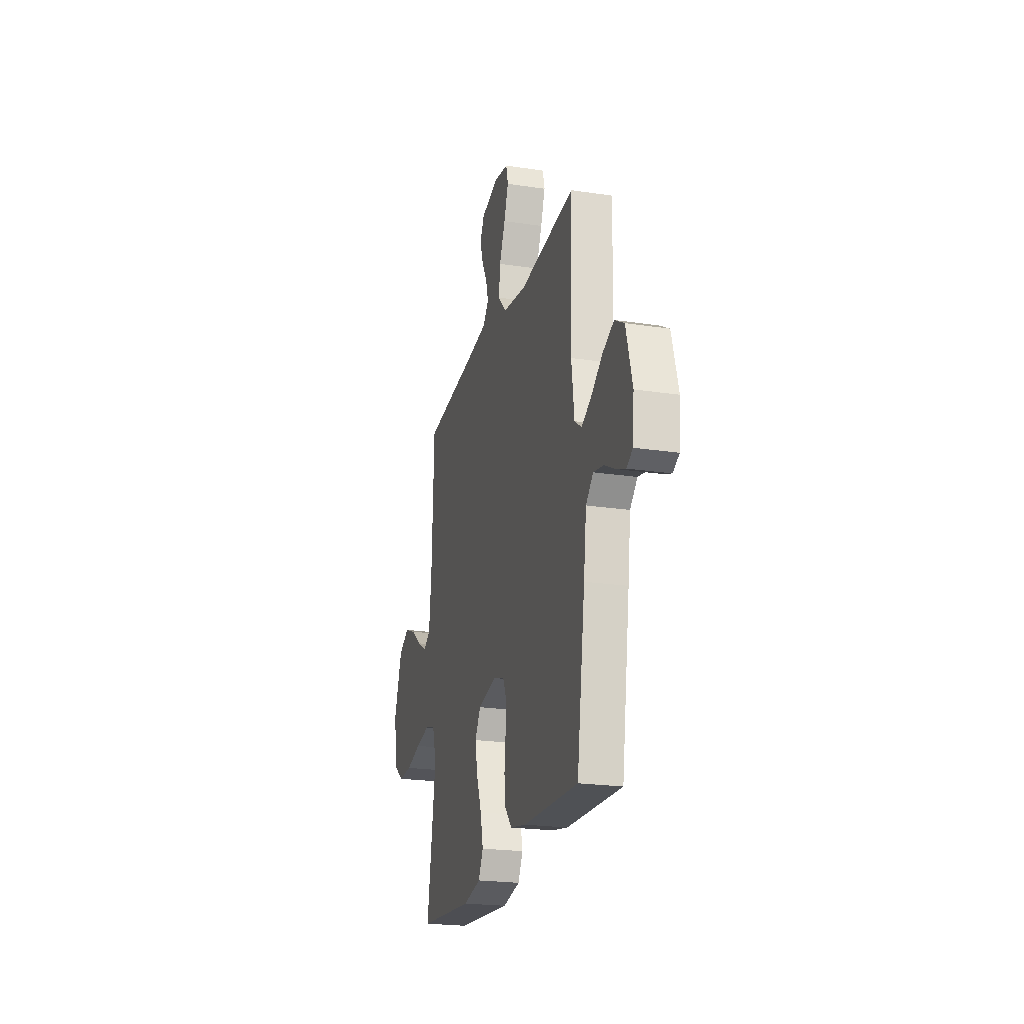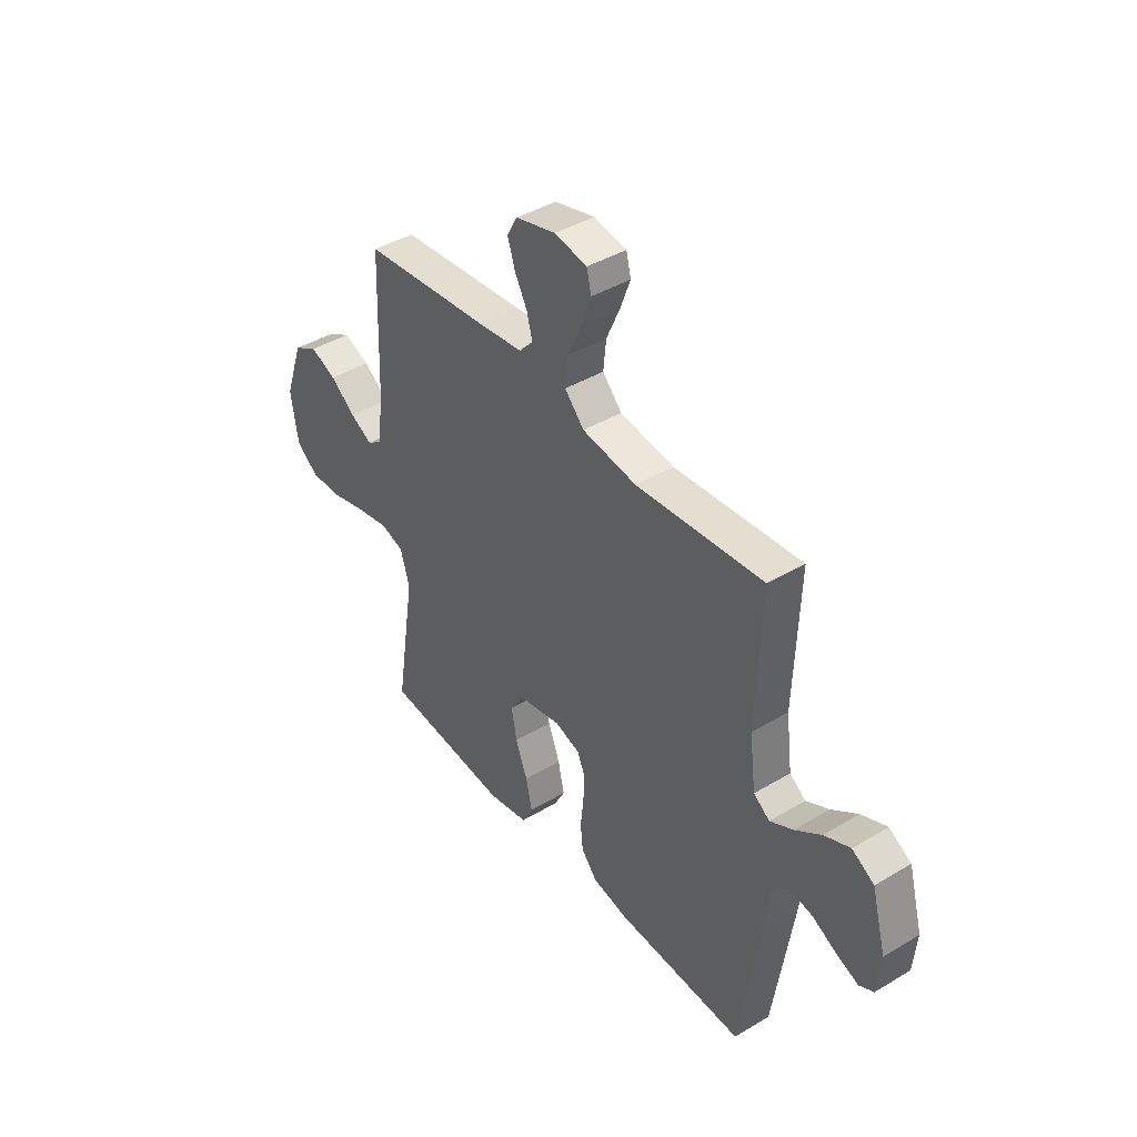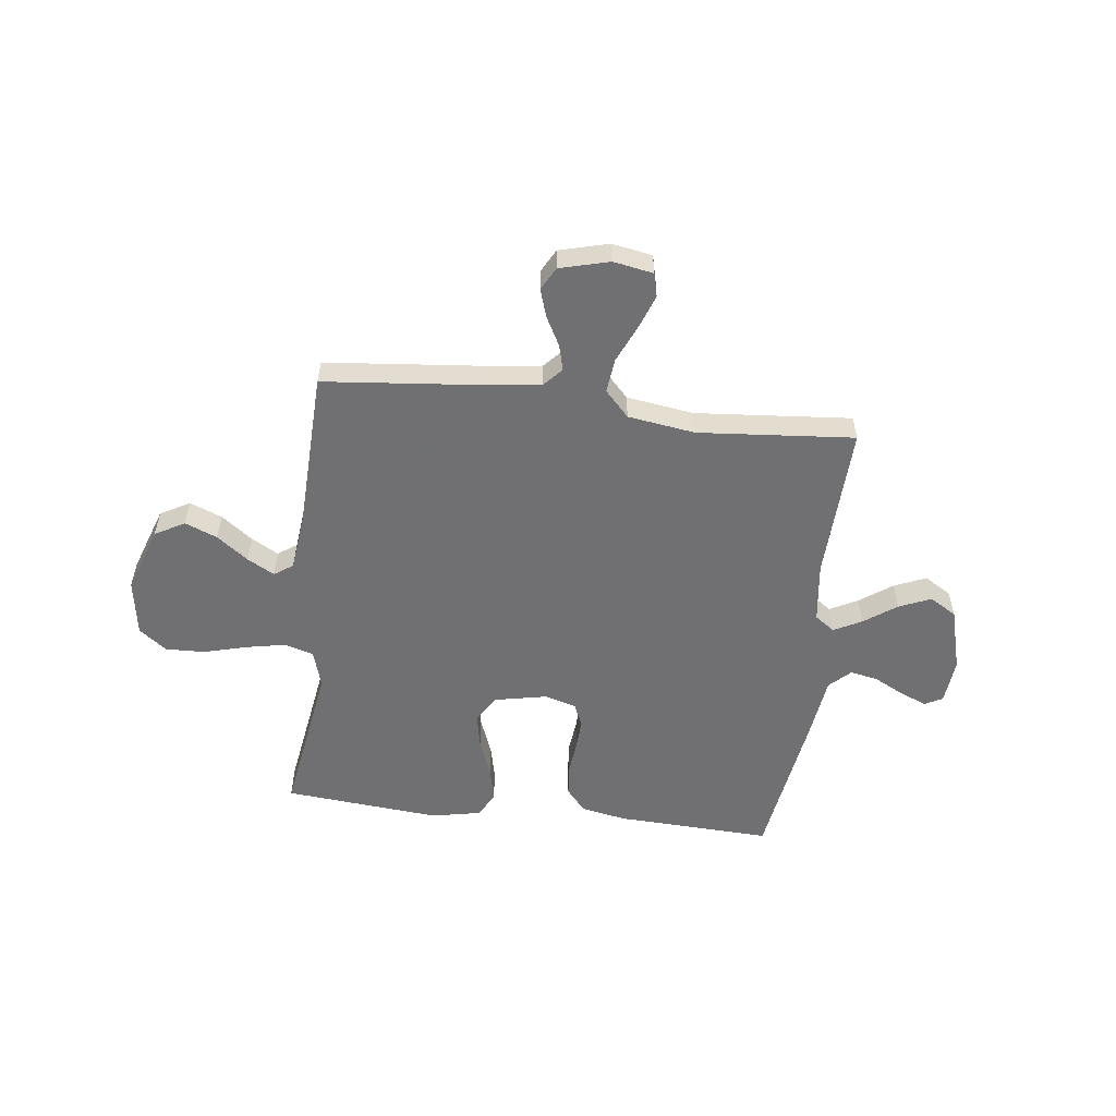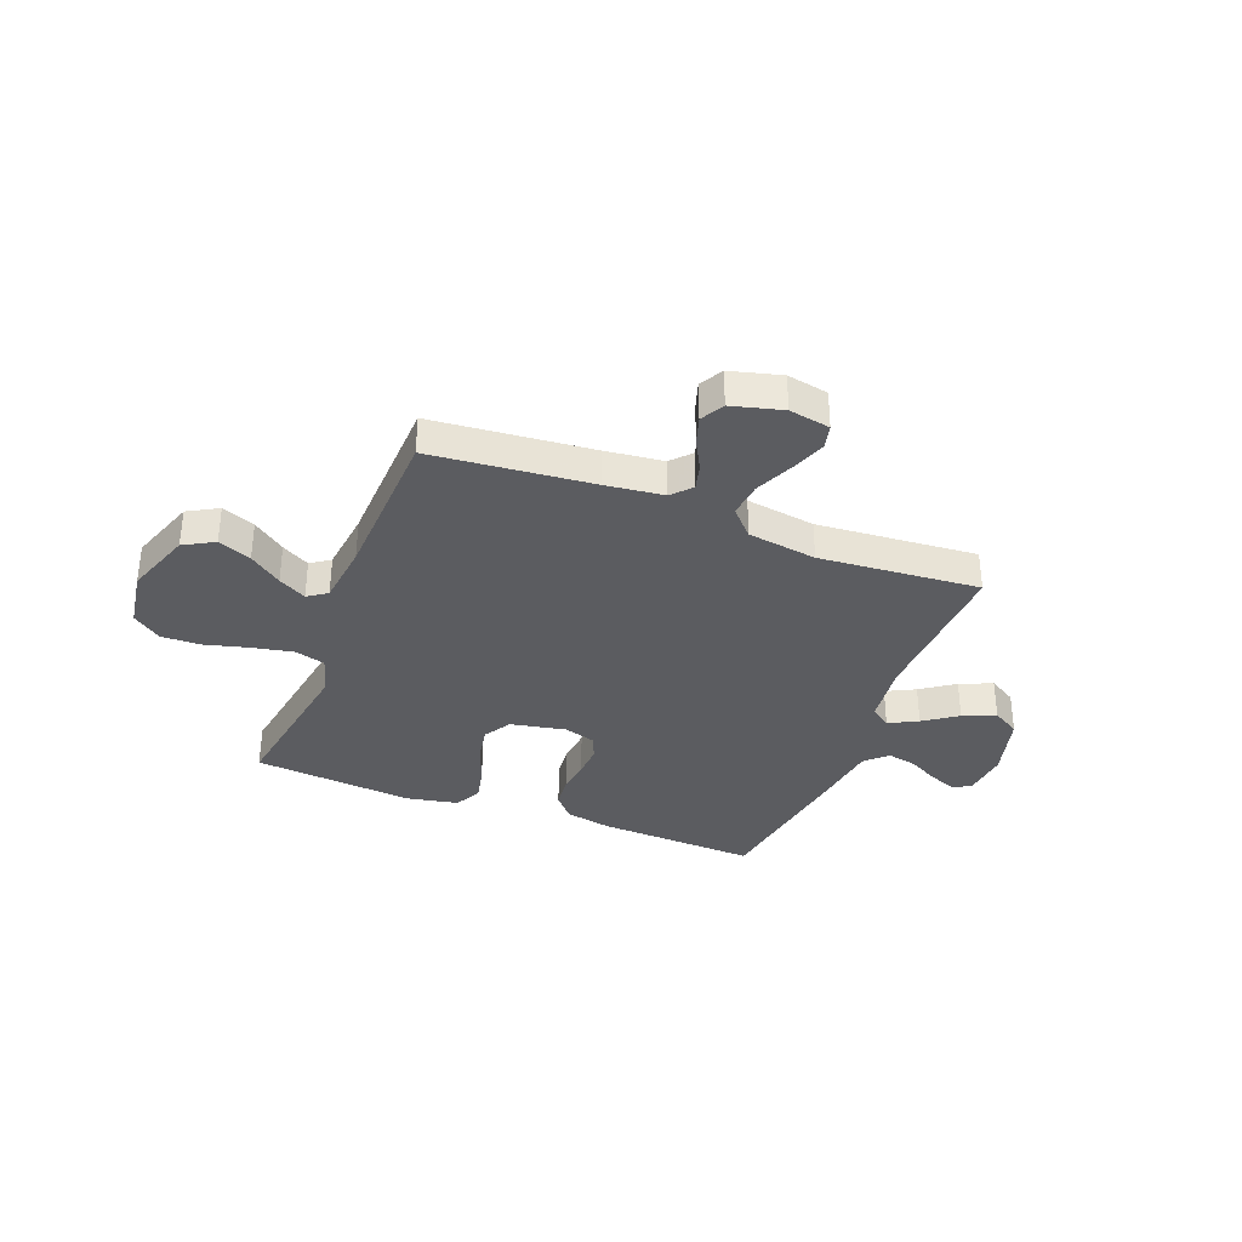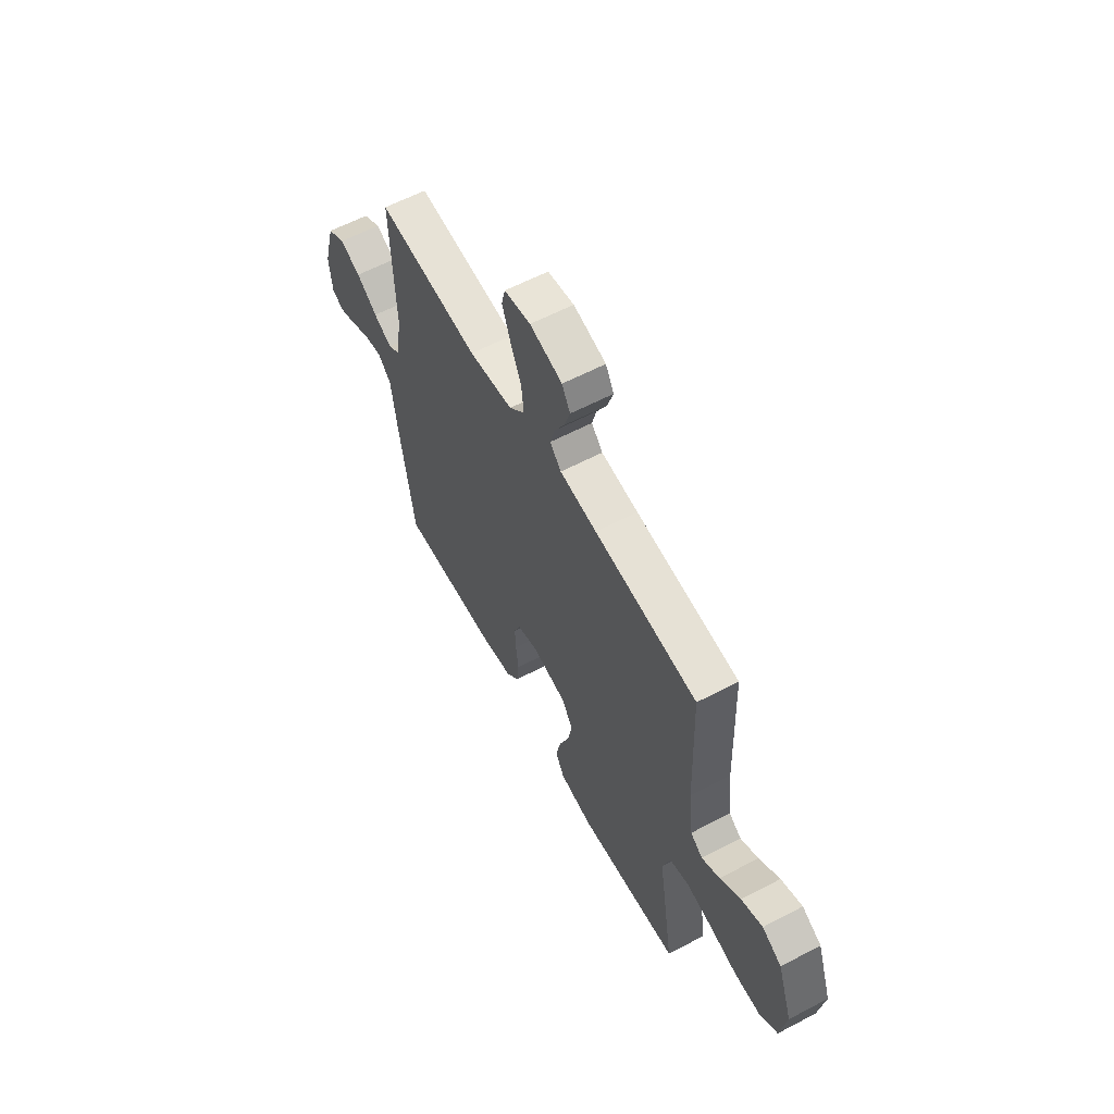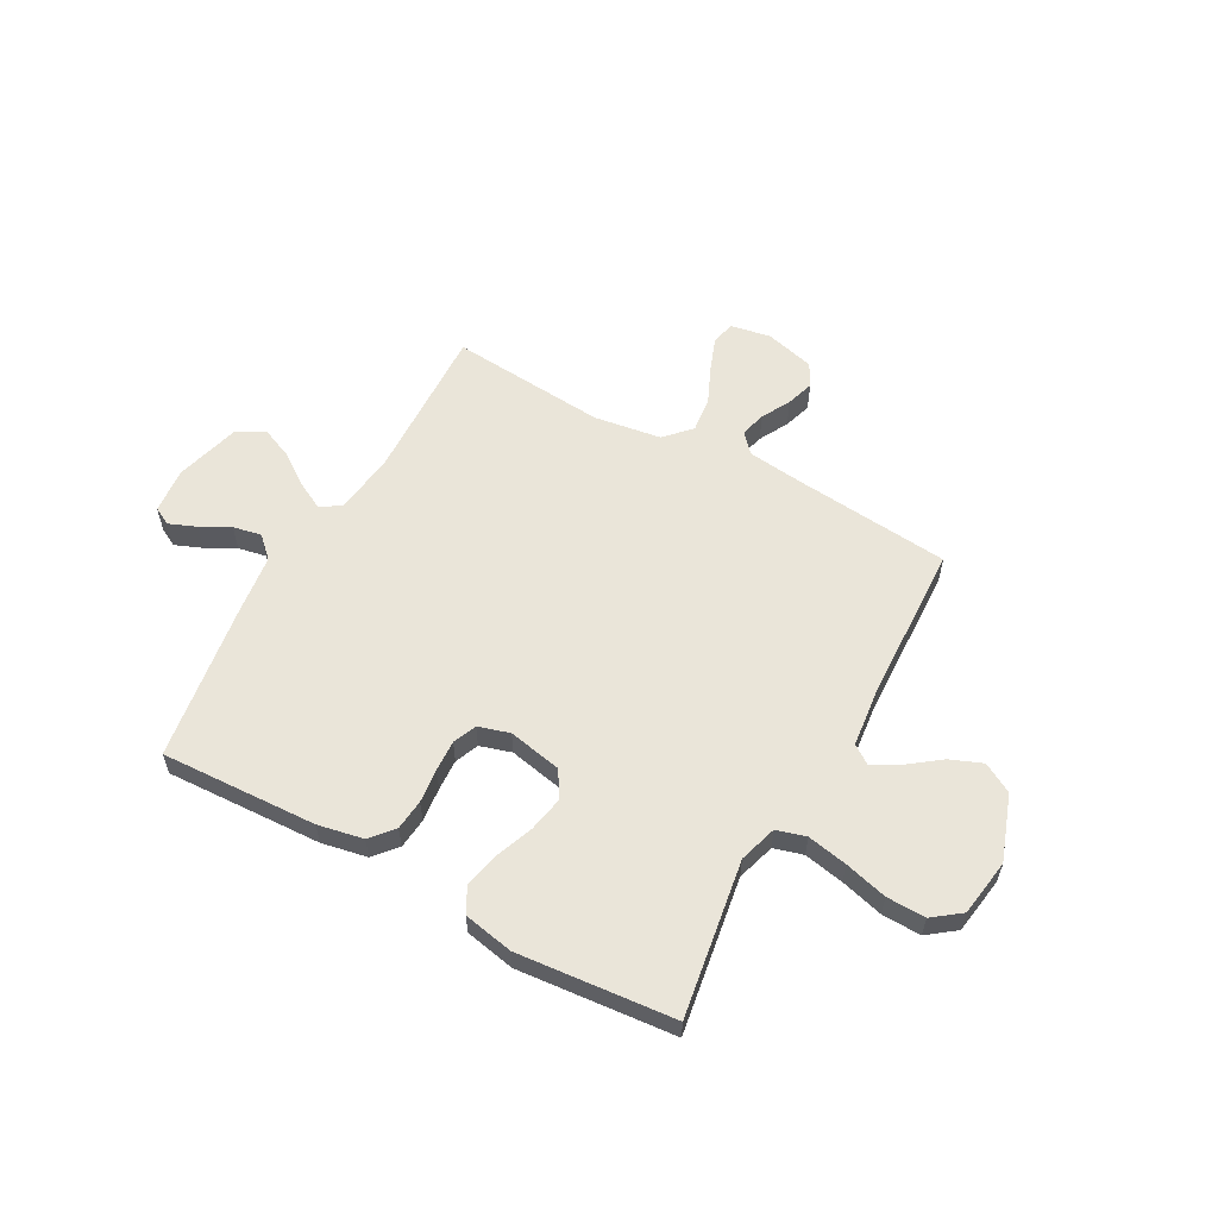
<metadata>
{"format":"obj","ext":"obj","renderer":"f3d","projection":"perspective","resolution":1024,"background":"white","views":[{"elev":-22.3,"azim":75.3,"up":"+Z"},{"elev":41.6,"azim":54.1,"up":"+Z"},{"elev":-55.0,"azim":-6.9,"up":"+Y"},{"elev":-34.7,"azim":-21.3,"up":"+Y"},{"elev":60.3,"azim":-118.2,"up":"+Z"},{"elev":58.2,"azim":-151.2,"up":"+Y"}]}
</metadata>
<code>
v -0.5 0.07 -0.5
v -0.453 0.07 -0.2
v -0.475 0.07 -0.127
v -0.531 0.07 -0.111
v -0.608 0.07 -0.126
v -0.69 0.07 -0.148
v -0.765 0.07 -0.15
v -0.818 0.07 -0.11
v -0.835 0.07 0
v -0.791 0.07 0.126
v -0.734 0.07 0.158
v -0.672 0.07 0.133
v -0.612 0.07 0.088
v -0.56 0.07 0.059
v -0.524 0.07 0.084
v -0.511 0.07 0.2
v -0.5 0.07 0.5
v -0.2 0.07 0.529
v -0.092 0.07 0.542
v -0.059 0.07 0.578
v -0.072 0.07 0.627
v -0.102 0.07 0.683
v -0.119 0.07 0.736
v -0.095 0.07 0.78
v 0 0.07 0.805
v 0.077 0.07 0.791
v 0.088 0.07 0.746
v 0.064 0.07 0.681
v 0.032 0.07 0.609
v 0.025 0.07 0.543
v 0.071 0.07 0.494
v 0.2 0.07 0.475
v 0.5 0.07 0.5
v 0.489 0.07 0.2
v 0.504 0.07 0.083
v 0.542 0.07 0.056
v 0.596 0.07 0.084
v 0.658 0.07 0.128
v 0.719 0.07 0.154
v 0.771 0.07 0.123
v 0.805 0.07 0
v 0.797 0.07 -0.088
v 0.763 0.07 -0.106
v 0.711 0.07 -0.085
v 0.654 0.07 -0.055
v 0.6 0.07 -0.044
v 0.56 0.07 -0.082
v 0.545 0.07 -0.2
v 0.5 0.07 -0.5
v 0.2 0.07 -0.487
v 0.113 0.07 -0.47
v 0.075 0.07 -0.426
v 0.069 0.07 -0.367
v 0.076 0.07 -0.302
v 0.079 0.07 -0.242
v 0.06 0.07 -0.197
v 0 0.07 -0.179
v -0.103 0.07 -0.2
v -0.134 0.07 -0.251
v -0.121 0.07 -0.319
v -0.093 0.07 -0.392
v -0.078 0.07 -0.459
v -0.104 0.07 -0.508
v -0.2 0.07 -0.527
v -0.5 0 -0.5
v -0.453 0 -0.2
v -0.475 0 -0.127
v -0.531 0 -0.111
v -0.608 0 -0.126
v -0.69 0 -0.148
v -0.765 0 -0.15
v -0.818 0 -0.11
v -0.835 0 0
v -0.791 0 0.126
v -0.734 0 0.158
v -0.672 0 0.133
v -0.612 0 0.088
v -0.56 0 0.059
v -0.524 0 0.084
v -0.511 0 0.2
v -0.5 0 0.5
v -0.2 0 0.529
v -0.092 0 0.542
v -0.059 0 0.578
v -0.072 0 0.627
v -0.102 0 0.683
v -0.119 0 0.736
v -0.095 0 0.78
v 0 0 0.805
v 0.077 0 0.791
v 0.088 0 0.746
v 0.064 0 0.681
v 0.032 0 0.609
v 0.025 0 0.543
v 0.071 0 0.494
v 0.2 0 0.475
v 0.5 0 0.5
v 0.489 0 0.2
v 0.504 0 0.083
v 0.542 0 0.056
v 0.596 0 0.084
v 0.658 0 0.128
v 0.719 0 0.154
v 0.771 0 0.123
v 0.805 0 0
v 0.797 0 -0.088
v 0.763 0 -0.106
v 0.711 0 -0.085
v 0.654 0 -0.055
v 0.6 0 -0.044
v 0.56 0 -0.082
v 0.545 0 -0.2
v 0.5 0 -0.5
v 0.2 0 -0.487
v 0.113 0 -0.47
v 0.075 0 -0.426
v 0.069 0 -0.367
v 0.076 0 -0.302
v 0.079 0 -0.242
v 0.06 0 -0.197
v 0 0 -0.179
v -0.103 0 -0.2
v -0.134 0 -0.251
v -0.121 0 -0.319
v -0.093 0 -0.392
v -0.078 0 -0.459
v -0.104 0 -0.508
v -0.2 0 -0.527
f 64 1 2
f 63 64 2
f 62 63 2
f 61 62 2
f 60 61 2
f 59 60 2 3
f 58 59 3
f 57 58 3 4
f 52 53 54
f 51 52 54
f 50 51 54
f 49 50 54
f 48 49 54
f 47 48 54
f 46 47 54 55
f 43 44 45
f 42 43 45
f 41 42 45
f 40 41 45
f 39 40 45
f 38 39 45
f 37 38 45
f 36 37 45 46
f 46 55 56
f 36 46 56
f 35 36 56
f 32 33 34
f 35 56 57
f 34 35 57
f 32 34 57
f 31 32 57
f 27 28 29
f 26 27 29
f 25 26 29
f 24 25 29
f 23 24 29
f 22 23 29
f 21 22 29
f 20 21 29 30
f 16 17 18
f 15 16 18 19
f 11 12 13
f 10 11 13
f 9 10 13
f 8 9 13
f 7 8 13
f 6 7 13
f 5 6 13
f 4 5 13 14
f 31 57 4
f 30 31 4
f 20 30 4
f 19 20 4
f 15 19 4
f 4 14 15
f 66 65 128
f 66 128 127
f 66 127 126
f 66 126 125
f 66 125 124
f 67 66 124 123
f 67 123 122
f 68 67 122 121
f 118 117 116
f 118 116 115
f 118 115 114
f 118 114 113
f 118 113 112
f 118 112 111
f 119 118 111 110
f 109 108 107
f 109 107 106
f 109 106 105
f 109 105 104
f 109 104 103
f 109 103 102
f 109 102 101
f 110 109 101 100
f 120 119 110
f 120 110 100
f 120 100 99
f 98 97 96
f 121 120 99
f 121 99 98
f 121 98 96
f 121 96 95
f 93 92 91
f 93 91 90
f 93 90 89
f 93 89 88
f 93 88 87
f 93 87 86
f 93 86 85
f 94 93 85 84
f 82 81 80
f 83 82 80 79
f 77 76 75
f 77 75 74
f 77 74 73
f 77 73 72
f 77 72 71
f 77 71 70
f 77 70 69
f 78 77 69 68
f 68 121 95
f 68 95 94
f 68 94 84
f 68 84 83
f 68 83 79
f 79 78 68
f 1 65 66 2
f 2 66 67 3
f 3 67 68 4
f 4 68 69 5
f 5 69 70 6
f 6 70 71 7
f 7 71 72 8
f 8 72 73 9
f 9 73 74 10
f 10 74 75 11
f 11 75 76 12
f 12 76 77 13
f 13 77 78 14
f 14 78 79 15
f 15 79 80 16
f 16 80 81 17
f 17 81 82 18
f 18 82 83 19
f 19 83 84 20
f 20 84 85 21
f 21 85 86 22
f 22 86 87 23
f 23 87 88 24
f 24 88 89 25
f 25 89 90 26
f 26 90 91 27
f 27 91 92 28
f 28 92 93 29
f 29 93 94 30
f 30 94 95 31
f 31 95 96 32
f 32 96 97 33
f 33 97 98 34
f 34 98 99 35
f 35 99 100 36
f 36 100 101 37
f 37 101 102 38
f 38 102 103 39
f 39 103 104 40
f 40 104 105 41
f 41 105 106 42
f 42 106 107 43
f 43 107 108 44
f 44 108 109 45
f 45 109 110 46
f 46 110 111 47
f 47 111 112 48
f 48 112 113 49
f 49 113 114 50
f 50 114 115 51
f 51 115 116 52
f 52 116 117 53
f 53 117 118 54
f 54 118 119 55
f 55 119 120 56
f 56 120 121 57
f 57 121 122 58
f 58 122 123 59
f 59 123 124 60
f 60 124 125 61
f 61 125 126 62
f 62 126 127 63
f 63 127 128 64
f 64 128 65 1

</code>
